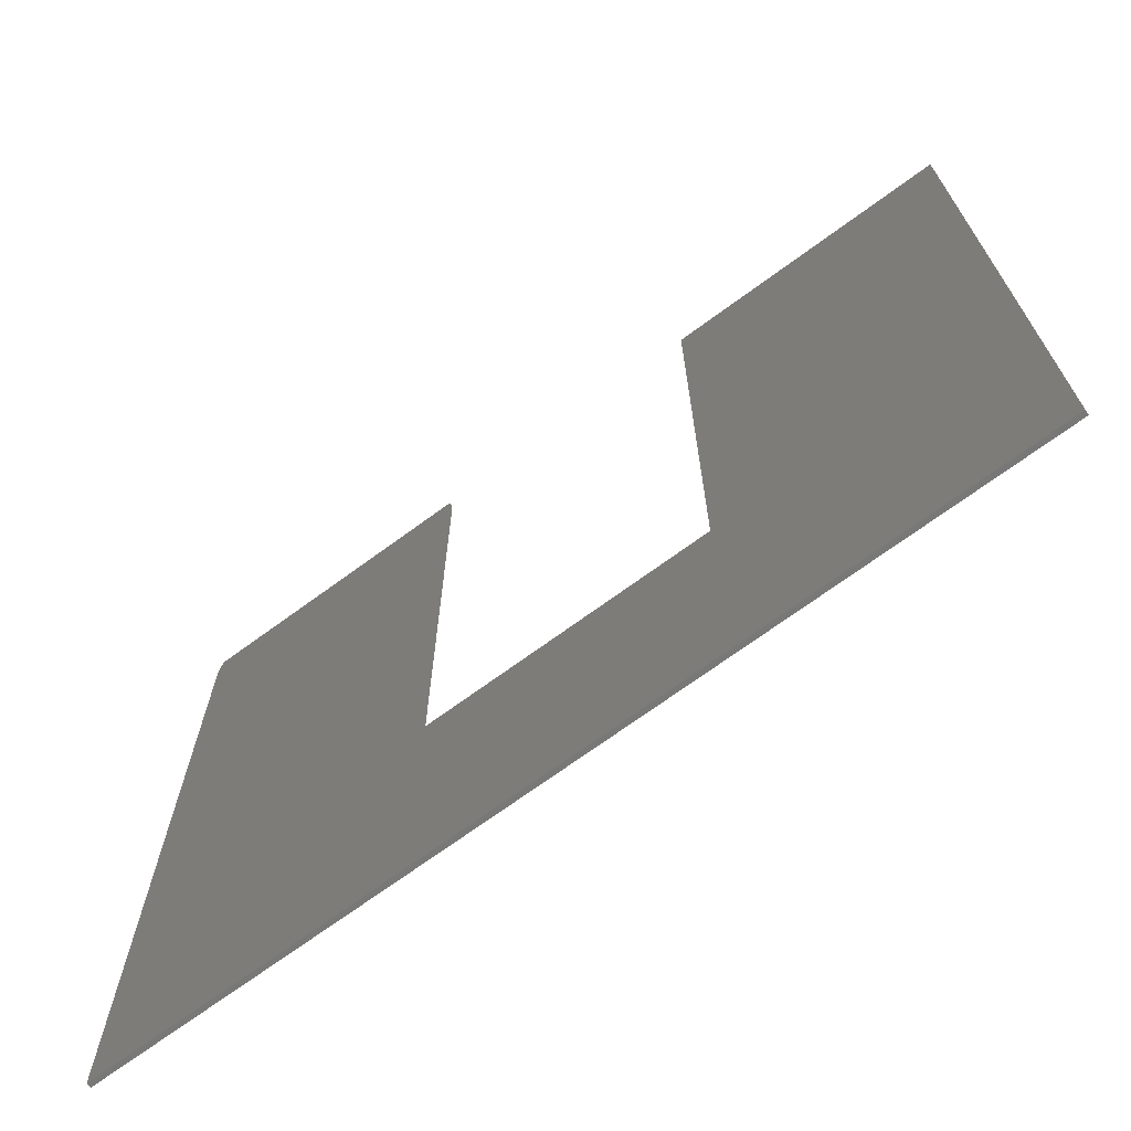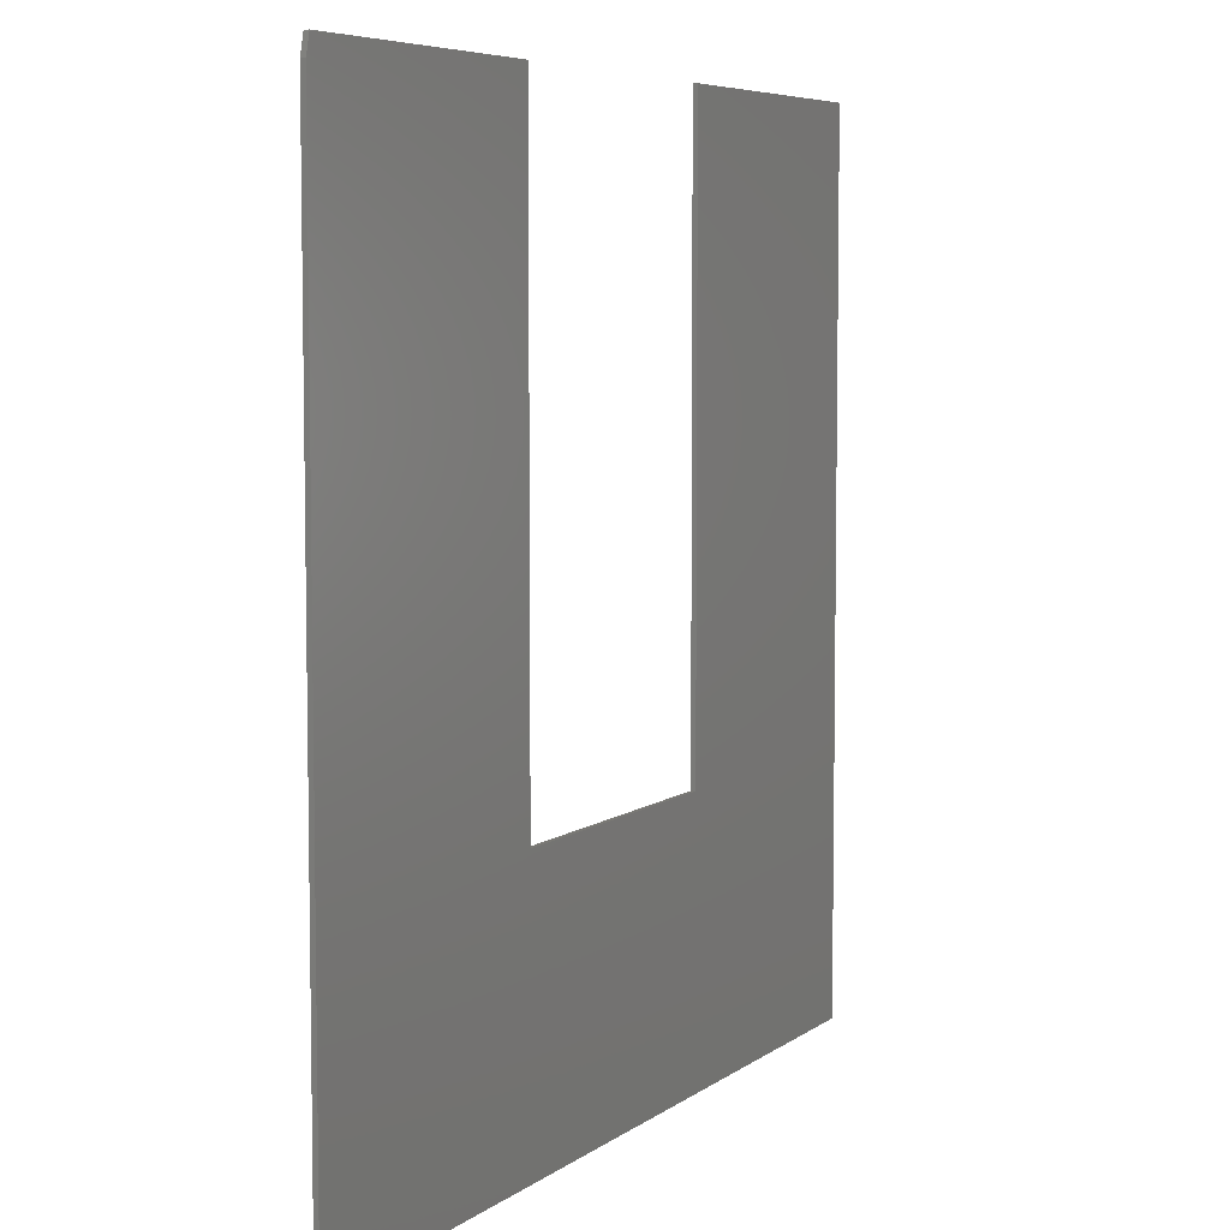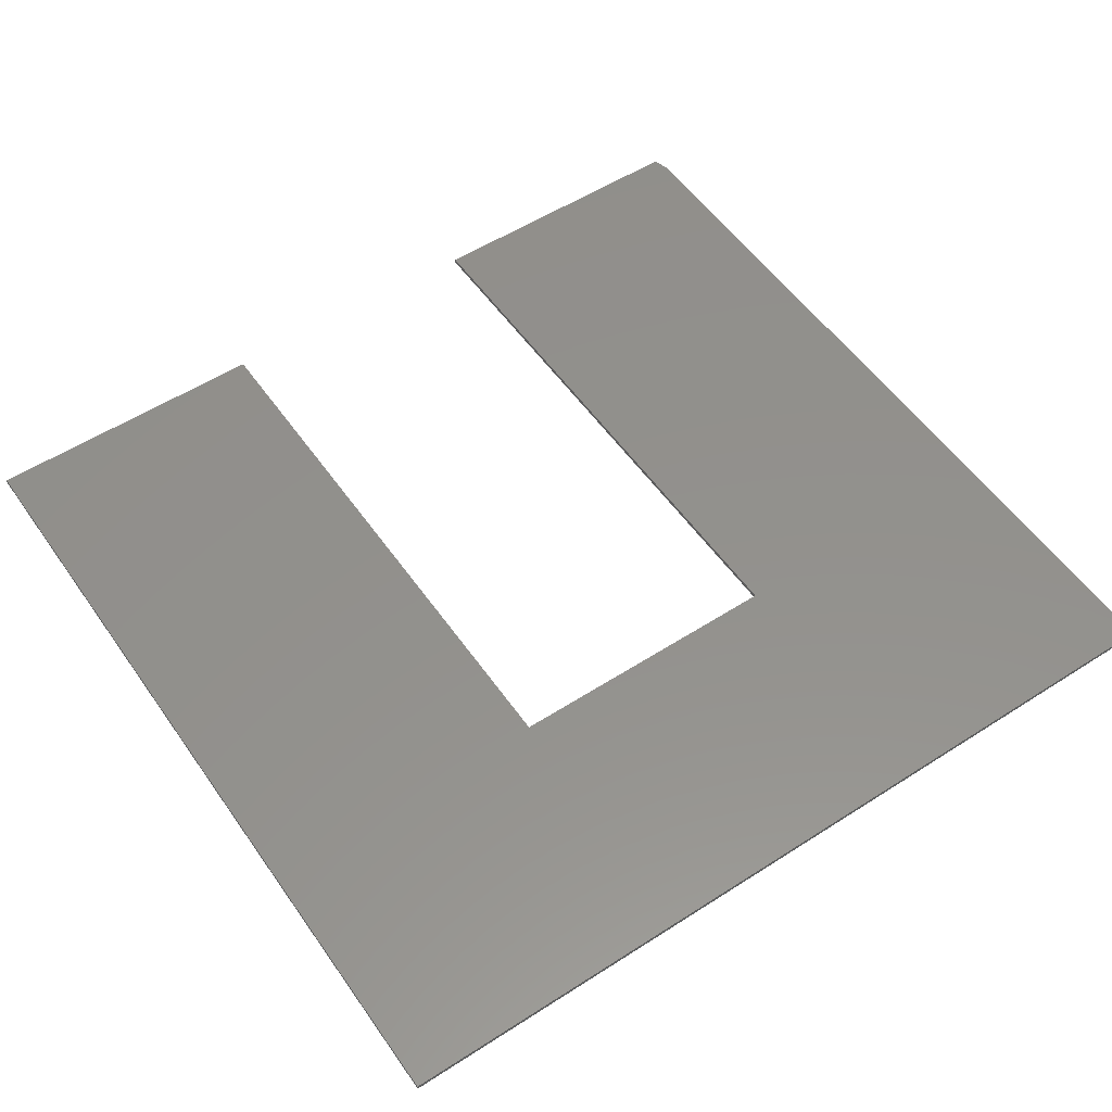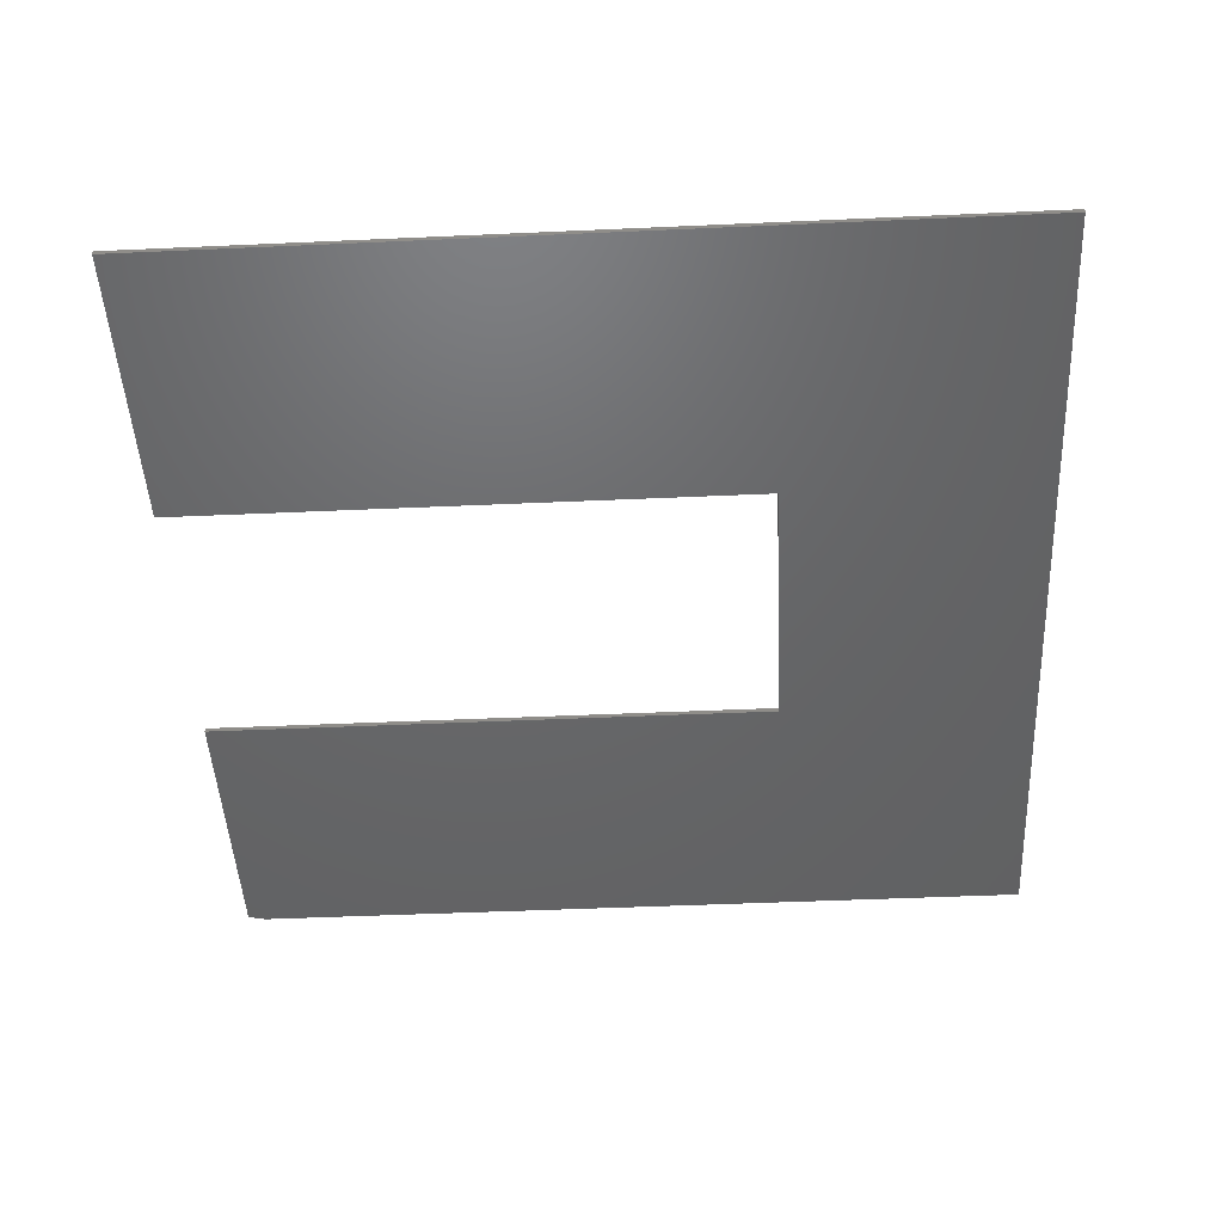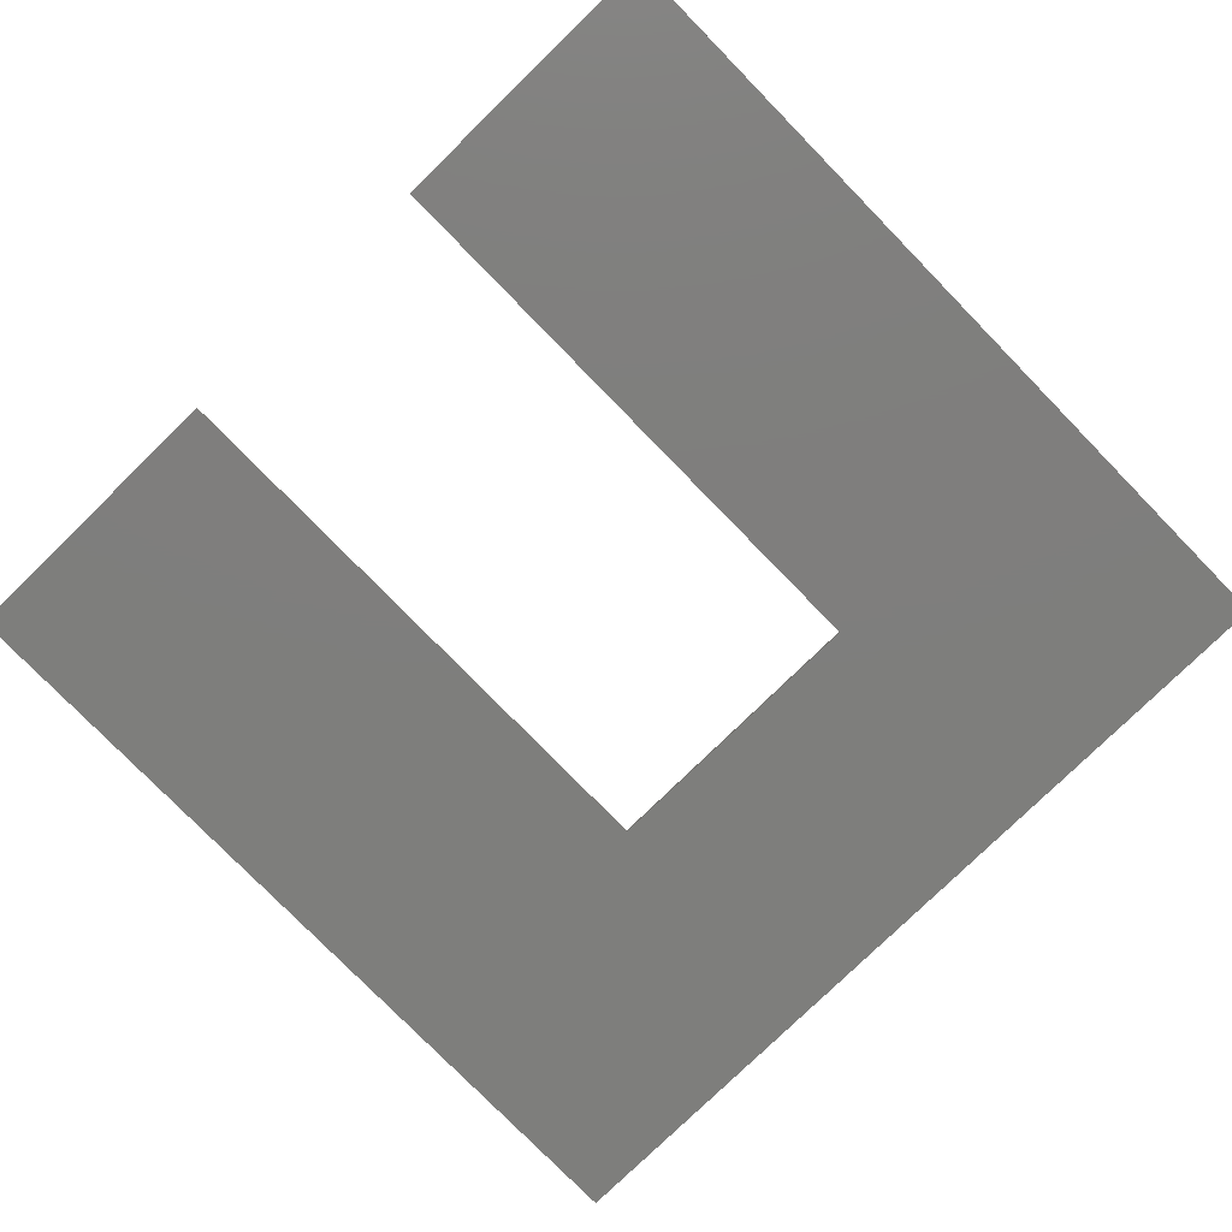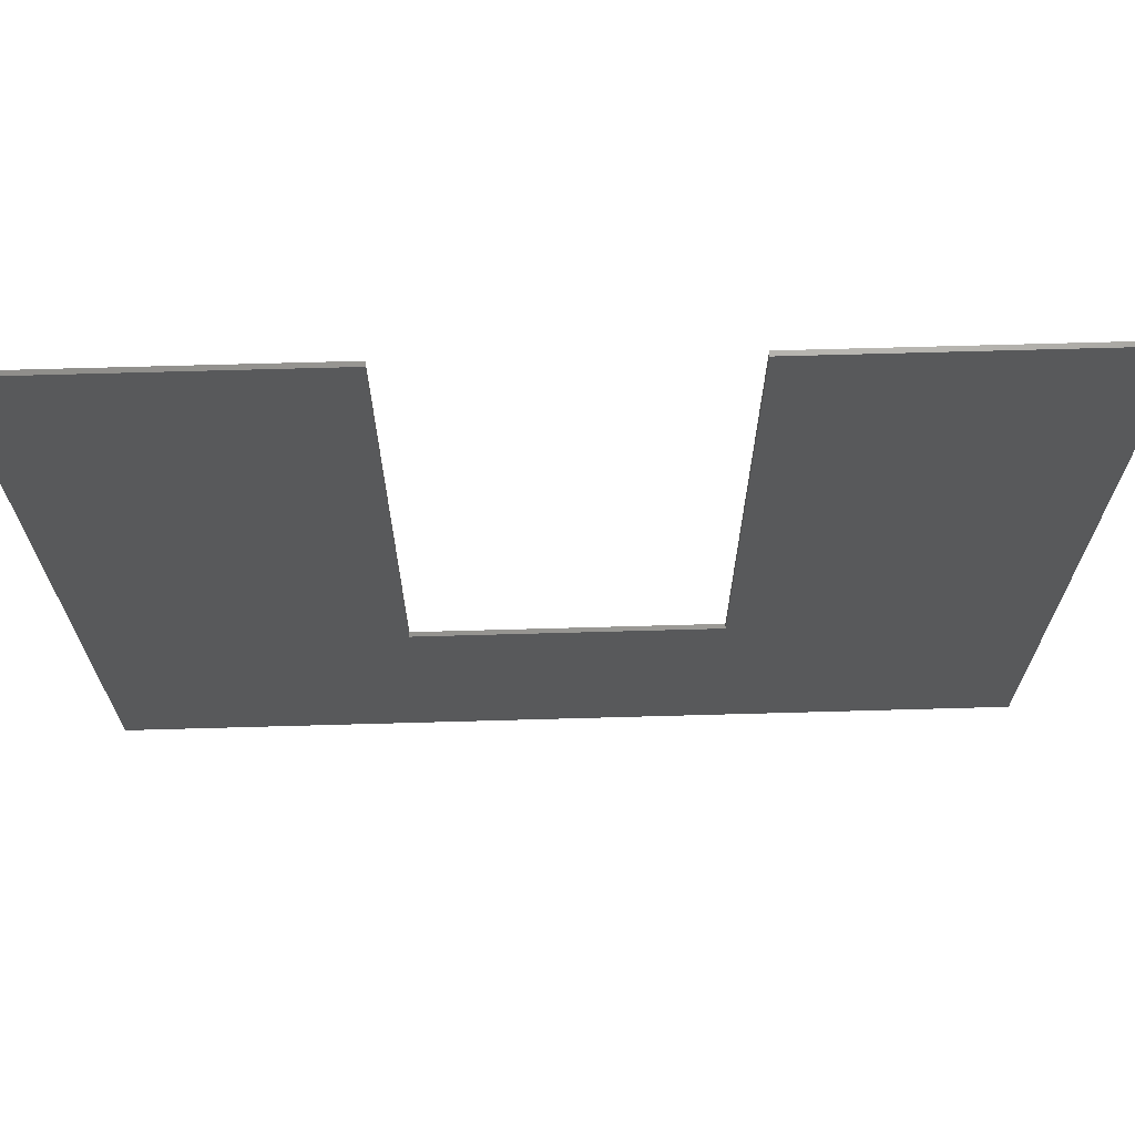
<metadata>
{"format":"stl","ext":"stl","renderer":"f3d","projection":"perspective","resolution":1024,"background":"white","views":[{"elev":-70.4,"azim":-143.7,"up":"+Y"},{"elev":6.3,"azim":117.1,"up":"+Y"},{"elev":54.3,"azim":-34.3,"up":"+Z"},{"elev":-47.1,"azim":-87.1,"up":"+Z"},{"elev":-78.0,"azim":-135.7,"up":"+Z"},{"elev":69.4,"azim":178.4,"up":"+Y"}]}
</metadata>
<code>
# stl→obj: 18 verts, 32 faces
v -0.2447 0.7181 0.007812
v -0.75 0.7181 0.007812
v -0.2447 -0.2766 0.007812
v -0.75 -0.7188 0.007812
v 0.2447 -0.2766 0.007812
v 0.75 -0.7188 0.007812
v 0.2447 0.7181 0.007812
v 0.75 0.6868 0.007812
v 0.7422 0.7181 0.007812
v 0.7422 0.7181 0
v 0.75 0.6868 0
v 0.2447 0.7181 0
v 0.75 -0.7188 0
v 0.2447 -0.2766 0
v -0.75 -0.7188 0
v -0.2447 -0.2766 0
v -0.75 0.7181 0
v -0.2447 0.7181 0
f 1 2 3
f 3 2 4
f 3 4 5
f 5 4 6
f 5 6 7
f 7 6 8
f 7 8 9
f 10 11 12
f 12 11 13
f 12 13 14
f 14 13 15
f 14 15 16
f 16 15 17
f 16 17 18
f 9 10 7
f 7 10 12
f 6 13 8
f 8 13 11
f 9 8 10
f 10 8 11
f 2 17 4
f 4 17 15
f 1 18 2
f 2 18 17
f 3 16 1
f 1 16 18
f 5 14 3
f 3 14 16
f 7 12 5
f 5 12 14
f 4 15 6
f 6 15 13

</code>
